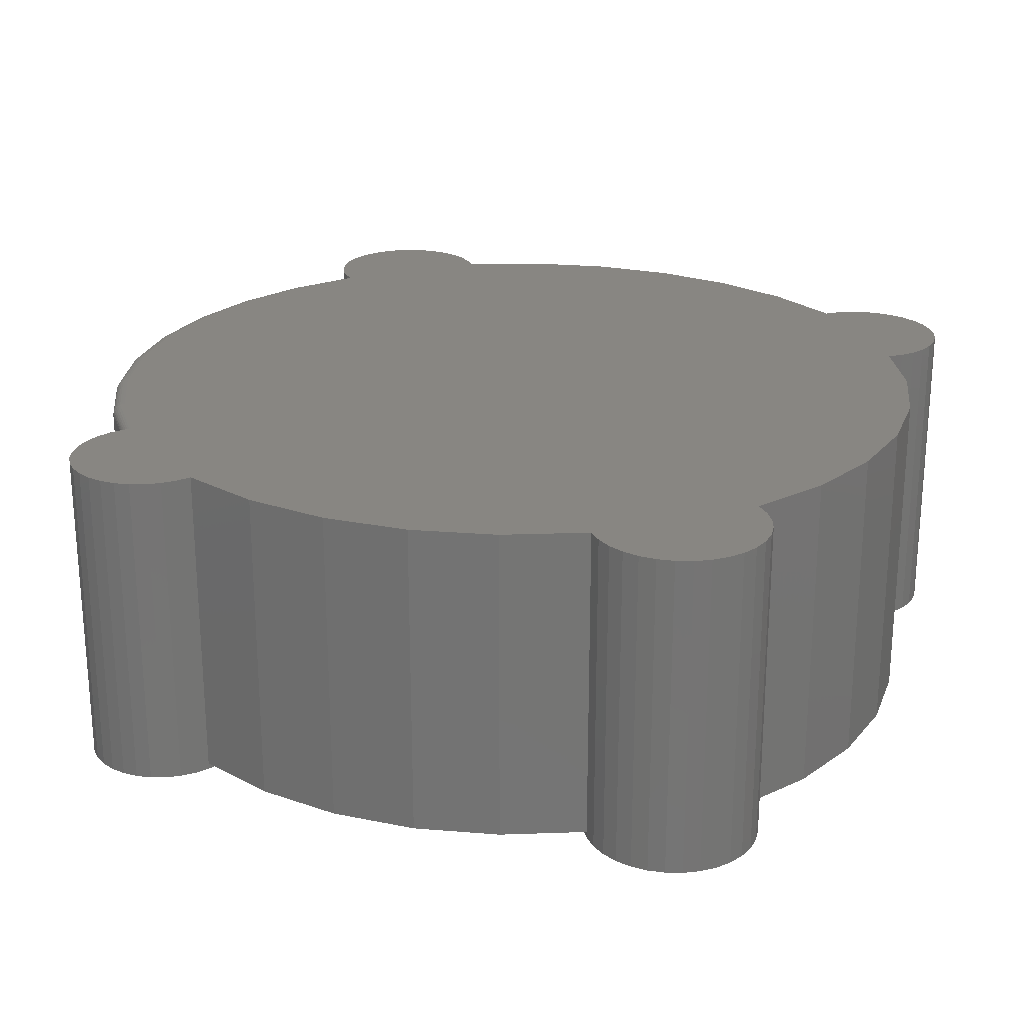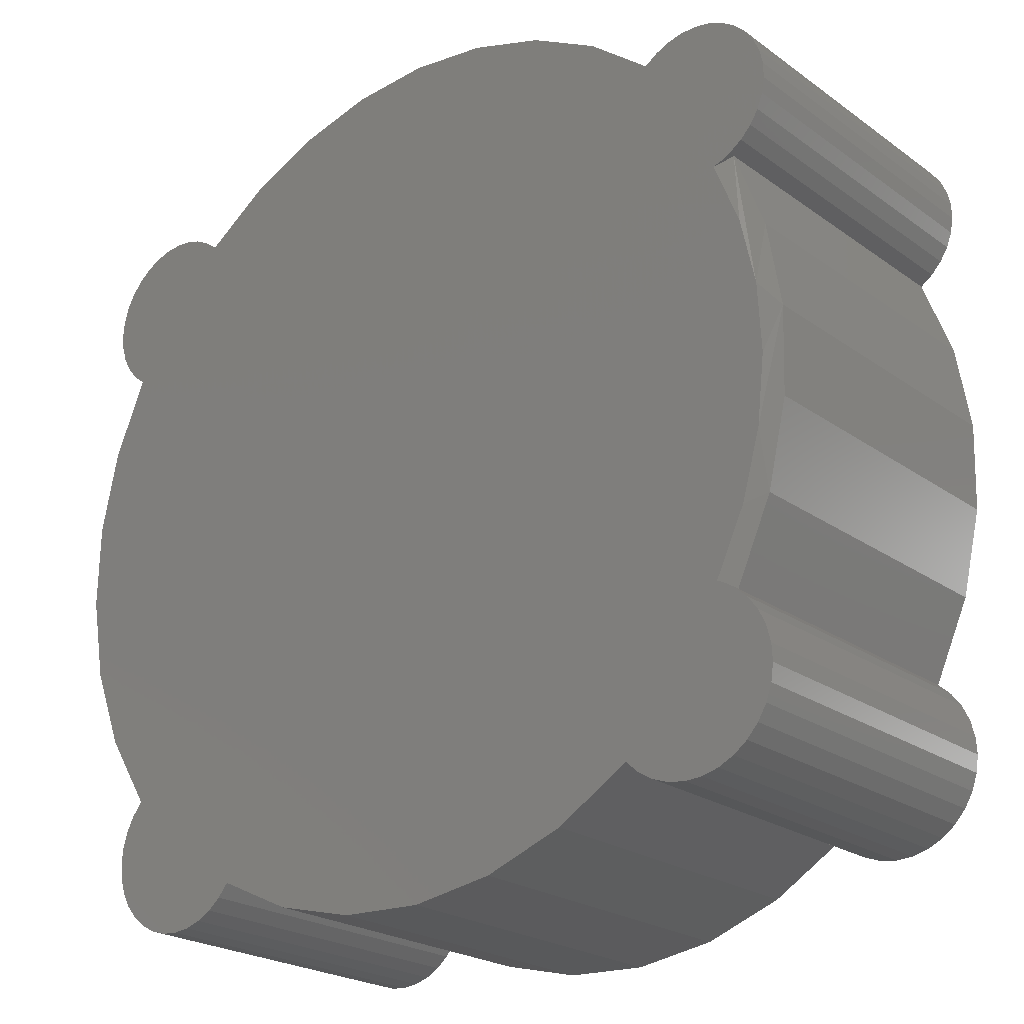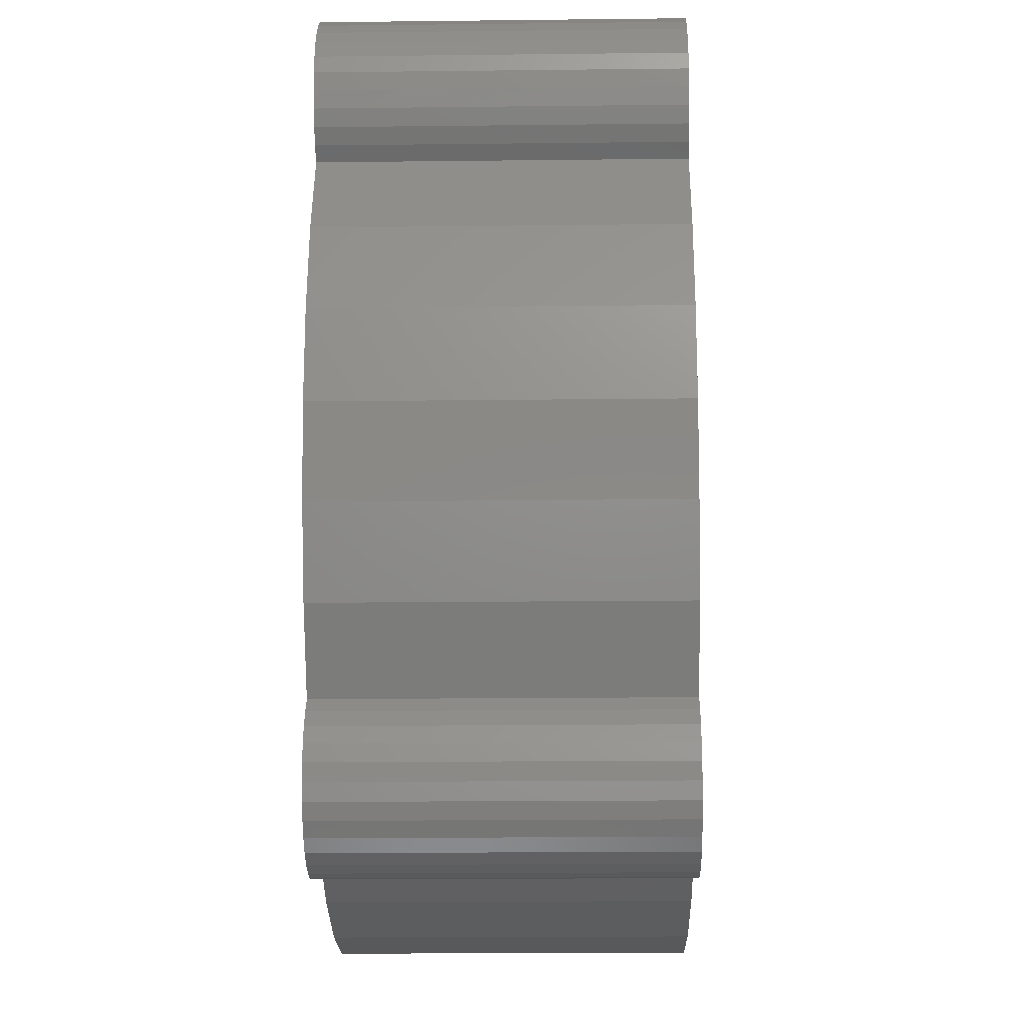
<metadata>
{"format":"stl","ext":"stl","renderer":"f3d","projection":"perspective","resolution":1024,"background":"white","views":[{"elev":23.2,"azim":110.9,"up":"+Y"},{"elev":-22.9,"azim":39.8,"up":"+Z"},{"elev":-17.8,"azim":-88.7,"up":"+Z"}]}
</metadata>
<code>
# stl→obj: 277 verts, 546 faces
v 0.4103 1.487e-16 0.413
v 0.4291 1.498e-16 0.4134
v 0.4476 1.505e-16 0.4102
v 0.392 1.472e-16 0.409
v 0.4651 1.507e-16 0.4034
v 0.3748 1.454e-16 0.4014
v 0.4809 1.504e-16 0.3933
v 0.4945 1.497e-16 0.3803
v 0.5053 1.486e-16 0.3649
v 0.3484 1.415e-16 0.3795
v -0.4328 1.684e-17 -0.4552
v -0.4423 1.823e-17 -0.4379
v -0.2656 2.635e-17 -0.4531
v -0.3103 1.97e-17 -0.4907
v -0.3872 1.532e-17 -0.4917
v -0.293 2.171e-17 -0.4812
v -0.3683 1.576e-17 -0.4972
v -0.3291 1.799e-17 -0.4967
v -0.3487 1.666e-17 -0.4988
v 0.01036 1.475e-16 0.5184
v 0.1031 1.514e-16 0.5078
v -0.08274 1.416e-16 0.5119
v -0.4152 1.221e-16 0.4348
v -0.3956 1.23e-16 0.4331
v -0.4348 1.208e-16 0.4326
v -0.4536 1.191e-16 0.4267
v -0.3766 1.235e-16 0.4276
v -0.3591 1.234e-16 0.4186
v 0.4451 7.626e-17 -0.4411
v 0.3457 7.016e-17 -0.4463
v 0.3279 7.035e-17 -0.4357
v 0.4264 7.423e-17 -0.45
v 0.3652 7.048e-17 -0.4532
v 0.4064 7.255e-17 -0.4551
v 0.3857 7.129e-17 -0.4562
v 0.3594 1.527e-16 0.3906
v 0.3125 5.432e-17 -0.4219
v 0.2251 4.359e-17 -0.4748
v -0.4483 1.998e-17 -0.4192
v 0.4756 8.104e-17 -0.4133
v 0.4617 7.856e-17 -0.4287
v -0.4219 2.381e-17 -0.3281
v -0.4762 3.039e-17 -0.2417
v 0.4531 9.619e-17 -0.2656
v 0.4685 9.55e-17 -0.2795
v 0.4809 9.435e-17 -0.2961
v 0.4898 9.277e-17 -0.3147
v 0.4949 9.082e-17 -0.3348
v 0.496 8.859e-17 -0.3555
v -0.4342 2.916e-17 -0.3435
v -0.4047 1.536e-17 -0.4826
v -0.4201 1.587e-17 -0.4703
v -0.2779 2.396e-17 -0.4685
v -0.4982 1.124e-16 0.3891
v -0.3334 1.222e-16 0.3945
v -0.2576 1.249e-16 0.4489
v 0.275 1.531e-16 0.4372
v -0.1731 1.34e-16 0.4885
v 0.1923 1.534e-16 0.4804
v 0.4688 1.358e-16 0.2344
v -0.4688 9.862e-17 0.25
v 0.4841 1.342e-16 0.2451
v -0.4841 9.914e-17 0.2623
v 0.4971 1.364e-16 0.2587
v -0.4968 1.001e-16 0.2774
v 0.5072 1.387e-16 0.2746
v -0.5063 1.015e-16 0.2947
v 0.514 1.41e-16 0.2921
v -0.5123 1.032e-16 0.3134
v 0.5173 1.433e-16 0.3106
v -0.5145 1.053e-16 0.333
v 0.5169 1.453e-16 0.3293
v -0.5128 1.076e-16 0.3527
v 0.5128 1.471e-16 0.3477
v -0.5073 1.1e-16 0.3716
v -0.5311 4.907e-17 -0.04602
v 0.4959 9.232e-17 -0.1708
v -0.5131 3.891e-17 -0.1465
v 0.5194 1.049e-16 -0.06948
v -0.5295 6.049e-17 0.05606
v 0.5226 1.166e-16 0.03448
v -0.5085 7.275e-17 0.156
v 0.5055 1.27e-16 0.1371
v -0.4433 2.672e-17 -0.361
v 0.493 8.615e-17 -0.376
v -0.4487 2.431e-17 -0.3799
v 0.4861 8.36e-17 -0.3955
v -0.4504 2.204e-17 -0.3996
v 0.1291 3.439e-17 -0.5097
v -0.1731 1.909e-17 -0.4963
v 0.02818 2.706e-17 -0.5252
v -0.07387 2.19e-17 -0.5207
v -0.4708 1.171e-16 0.4172
v -0.3438 1.154e-16 0.4062
v -0.4859 1.148e-16 0.4045
v 0.4476 -0.3984 0.4102
v 0.4291 -0.3984 0.4134
v 0.4103 -0.3984 0.413
v 0.392 -0.3984 0.409
v 0.4651 -0.3984 0.4034
v 0.3748 -0.3984 0.4014
v 0.4809 -0.3984 0.3933
v -0.2656 -0.3984 -0.4531
v -0.4423 -0.3984 -0.4379
v -0.4328 -0.3984 -0.4552
v -0.293 -0.3984 -0.4812
v -0.3872 -0.3984 -0.4917
v -0.3103 -0.3984 -0.4907
v -0.3683 -0.3984 -0.4972
v -0.3291 -0.3984 -0.4967
v -0.3487 -0.3984 -0.4988
v 0.447 -0.3984 0.2254
v -0.5085 -0.3984 0.156
v 0.4779 -0.3984 0.1482
v -0.4348 -0.3984 0.4326
v -0.3956 -0.3984 0.4331
v -0.4152 -0.3984 0.4348
v -0.4536 -0.3984 0.4267
v -0.3766 -0.3984 0.4276
v -0.3591 -0.3984 0.4186
v 0.3279 -0.3984 -0.4357
v 0.3457 -0.3984 -0.4463
v 0.4451 -0.3984 -0.4411
v 0.4264 -0.3984 -0.45
v 0.3652 -0.3984 -0.4532
v 0.4064 -0.3984 -0.4551
v 0.3857 -0.3984 -0.4562
v 0.3125 -0.3984 -0.4219
v 0.4617 -0.3984 -0.4287
v 0.4756 -0.3984 -0.4133
v -0.4483 -0.3984 -0.4192
v 0.2251 -0.3984 -0.4748
v 0.3594 -0.3984 0.3906
v 0.2837 -0.3984 0.4501
v -0.2655 -0.3984 0.4623
v -0.3438 -0.3984 0.4062
v -0.4859 -0.3984 0.4045
v -0.4982 -0.3984 0.3891
v 0.4945 -0.3984 0.3803
v -0.4688 -0.3984 0.25
v 0.4582 -0.3984 0.2292
v 0.4688 -0.3984 0.2344
v 0.4841 -0.3984 0.2451
v 0.4971 -0.3984 0.2587
v -0.4841 -0.3984 0.2623
v -0.4219 -0.3984 -0.3281
v -0.4342 -0.3984 -0.3435
v 0.496 -0.3984 -0.3555
v 0.4949 -0.3984 -0.3348
v 0.4898 -0.3984 -0.3147
v 0.4809 -0.3984 -0.2961
v 0.4685 -0.3984 -0.2795
v 0.4531 -0.3984 -0.2656
v 0.4433 -0.3984 -0.2592
v 0.4328 -0.3984 -0.2539
v -0.4762 -0.3984 -0.2417
v -0.2779 -0.3984 -0.4685
v -0.4201 -0.3984 -0.4703
v -0.4047 -0.3984 -0.4826
v -0.1784 -0.3984 0.5032
v 0.1985 -0.3984 0.4948
v -0.08519 -0.3984 0.5273
v 0.1065 -0.3984 0.5231
v 0.01083 -0.3984 0.5341
v -0.4968 -0.3984 0.2774
v 0.5072 -0.3984 0.2746
v -0.5063 -0.3984 0.2947
v 0.514 -0.3984 0.2921
v -0.5123 -0.3984 0.3134
v 0.5173 -0.3984 0.3106
v -0.5145 -0.3984 0.333
v 0.5169 -0.3984 0.3293
v -0.5128 -0.3984 0.3527
v 0.5128 -0.3984 0.3477
v -0.5073 -0.3984 0.3716
v 0.5053 -0.3984 0.3649
v 0.4958 -0.3984 0.06703
v -0.5295 -0.3984 0.05606
v 0.5002 -0.3984 -0.01601
v -0.5311 -0.3984 -0.04602
v 0.4909 -0.3984 -0.09865
v -0.5131 -0.3984 -0.1465
v 0.4682 -0.3984 -0.1787
v -0.4504 -0.3984 -0.3996
v 0.4861 -0.3984 -0.3955
v -0.4487 -0.3984 -0.3799
v 0.493 -0.3984 -0.376
v -0.4433 -0.3984 -0.361
v 0.1291 -0.3984 -0.5097
v -0.1731 -0.3984 -0.4963
v 0.02818 -0.3984 -0.5252
v -0.07387 -0.3984 -0.5207
v -0.4708 -0.3984 0.4172
v 0.439 -0.3962 -0.2568
v 0.4531 -0.3906 -0.2656
v 0.4688 -0.3906 0.2344
v 0.4544 -0.3959 0.2278
v 0.3515 -0.0007356 0.3831
v 0.3531 -0.001666 0.3847
v 0.3546 -0.002944 0.3862
v 0.3559 -0.004537 0.3875
v 0.3571 -0.006406 0.3886
v 0.3581 -0.008504 0.3895
v 0.3588 -0.01078 0.3901
v 0.3592 -0.01318 0.3905
v 0.3594 -0.01562 0.3906
v 0.5055 -0.3906 0.1371
v 0.5226 -0.3906 0.03448
v 0.5194 -0.3906 -0.06948
v 0.4959 -0.3906 -0.1708
v -0.2649 -0.009646 0.4613
v -0.2642 -0.006944 0.4601
v -0.3425 -0.008504 0.405
v -0.3416 -0.006406 0.4041
v -0.2607 -0.001189 0.454
v -0.2592 -0.0003002 0.4515
v -0.3364 -0.0007357 0.3982
v 0.2831 -0.009646 0.4491
v 0.2823 -0.006944 0.4479
v 0.2785 -0.001189 0.442
v 0.2769 -0.0003002 0.4396
v -0.3438 -0.01562 0.4062
v -0.2655 -0.01562 0.4623
v -0.3436 -0.01318 0.4061
v -0.2654 -0.01258 0.4621
v -0.3432 -0.01078 0.4057
v -0.3405 -0.004537 0.4029
v -0.2632 -0.004576 0.4584
v -0.3392 -0.002944 0.4016
v -0.262 -0.002633 0.4563
v -0.3378 -0.001666 0.4
v -0.3349 -0.000176 0.3964
v 0.2837 -0.01562 0.4501
v 0.2836 -0.01258 0.4499
v 0.2812 -0.004576 0.4463
v 0.2799 -0.002633 0.4443
v 0.3499 -0.0001759 0.3813
v 0.1985 -0.01562 0.4948
v 0.1983 -0.01258 0.4945
v 0.198 -0.009646 0.4937
v 0.1975 -0.006944 0.4923
v 0.1967 -0.004576 0.4906
v 0.1958 -0.002633 0.4884
v 0.1948 -0.001189 0.4859
v 0.1937 -0.0003002 0.4832
v 0.1065 -0.01562 0.5231
v 0.1064 -0.01258 0.5228
v 0.1062 -0.009646 0.5219
v 0.1059 -0.006944 0.5205
v 0.1055 -0.004576 0.5186
v 0.105 -0.002633 0.5163
v 0.1045 -0.001189 0.5136
v 0.1039 -0.0003002 0.5108
v 0.01083 -0.01562 0.5341
v 0.01082 -0.01258 0.5337
v 0.0108 -0.009646 0.5329
v 0.01077 -0.006944 0.5314
v 0.01072 -0.004576 0.5295
v 0.01067 -0.002633 0.5271
v 0.01061 -0.001189 0.5244
v 0.01055 -0.0003002 0.5215
v -0.08519 -0.01562 0.5273
v -0.08514 -0.01258 0.527
v -0.085 -0.009646 0.5262
v -0.08477 -0.006944 0.5247
v -0.08445 -0.004576 0.5228
v -0.08407 -0.002633 0.5205
v -0.08364 -0.001189 0.5178
v -0.08317 -0.0003002 0.5149
v -0.1784 -0.01562 0.5032
v -0.1783 -0.01258 0.5029
v -0.178 -0.009646 0.502
v -0.1775 -0.006944 0.5007
v -0.1768 -0.004576 0.4989
v -0.176 -0.002633 0.4966
v -0.1751 -0.001189 0.4941
v -0.1741 -0.0003002 0.4913
f 1 2 3
f 3 4 1
f 4 3 5
f 5 6 4
f 6 5 7
f 8 9 10
f 11 12 13
f 14 15 16
f 17 15 14
f 18 17 14
f 19 17 18
f 20 21 22
f 23 24 25
f 26 25 24
f 27 26 24
f 26 27 28
f 29 30 31
f 30 29 32
f 32 33 30
f 33 32 34
f 34 35 33
f 36 6 7
f 36 7 8
f 36 8 10
f 37 38 13
f 37 13 12
f 37 12 39
f 37 39 40
f 37 40 41
f 37 41 29
f 37 29 31
f 42 43 44
f 42 44 45
f 42 45 46
f 42 46 47
f 42 47 48
f 42 48 49
f 42 49 50
f 15 51 16
f 16 51 52
f 16 52 53
f 53 52 11
f 53 11 13
f 54 55 10
f 10 55 56
f 10 56 57
f 57 56 58
f 57 58 59
f 59 58 22
f 59 22 21
f 60 61 62
f 62 61 63
f 62 63 64
f 64 63 65
f 64 65 66
f 66 65 67
f 66 67 68
f 68 67 69
f 68 69 70
f 70 69 71
f 70 71 72
f 72 71 73
f 72 73 74
f 74 73 75
f 74 75 9
f 9 75 54
f 9 54 10
f 76 77 78
f 78 77 44
f 78 44 43
f 77 76 79
f 79 76 80
f 79 80 81
f 81 80 82
f 81 82 83
f 83 82 61
f 83 61 60
f 50 49 84
f 84 49 85
f 84 85 86
f 86 85 87
f 86 87 88
f 88 87 40
f 88 40 39
f 38 89 13
f 13 89 90
f 89 91 90
f 90 91 92
f 26 28 93
f 93 28 94
f 93 94 95
f 95 94 55
f 95 55 54
f 96 97 98
f 98 99 96
f 100 96 99
f 99 101 100
f 102 100 101
f 103 104 105
f 106 107 108
f 108 107 109
f 108 109 110
f 110 109 111
f 112 113 114
f 115 116 117
f 116 115 118
f 116 118 119
f 120 119 118
f 121 122 123
f 124 123 122
f 122 125 124
f 126 124 125
f 125 127 126
f 128 121 123
f 128 123 129
f 128 129 130
f 128 130 131
f 128 131 104
f 128 104 103
f 128 103 132
f 133 134 135
f 133 135 136
f 133 136 137
f 133 137 138
f 133 138 139
f 133 139 102
f 133 102 101
f 140 113 112
f 140 112 141
f 140 141 142
f 140 142 143
f 140 143 144
f 140 144 145
f 146 147 148
f 146 148 149
f 146 149 150
f 146 150 151
f 146 151 152
f 146 152 153
f 146 153 154
f 146 154 155
f 146 155 156
f 103 105 157
f 157 105 158
f 157 158 106
f 106 158 159
f 106 159 107
f 135 134 160
f 160 134 161
f 160 161 162
f 162 161 163
f 162 163 164
f 145 144 165
f 165 144 166
f 165 166 167
f 167 166 168
f 167 168 169
f 169 168 170
f 169 170 171
f 171 170 172
f 171 172 173
f 173 172 174
f 173 174 175
f 175 174 176
f 175 176 138
f 138 176 139
f 114 113 177
f 177 113 178
f 177 178 179
f 179 178 180
f 179 180 181
f 181 180 182
f 181 182 183
f 156 155 182
f 182 155 183
f 131 130 184
f 184 130 185
f 184 185 186
f 186 185 187
f 186 187 188
f 188 187 148
f 188 148 147
f 132 103 189
f 189 103 190
f 189 190 191
f 191 190 192
f 137 136 193
f 193 136 120
f 193 120 118
f 155 154 194
f 153 194 154
f 195 194 153
f 195 153 152
f 195 152 45
f 195 45 44
f 45 152 46
f 46 152 151
f 46 151 47
f 47 151 150
f 47 150 48
f 48 150 149
f 48 149 49
f 49 149 148
f 49 148 85
f 85 148 187
f 85 187 87
f 87 187 185
f 87 185 40
f 40 185 130
f 40 130 41
f 41 130 129
f 41 129 29
f 29 129 123
f 29 123 32
f 32 123 124
f 32 124 34
f 34 124 126
f 34 126 35
f 35 126 127
f 35 127 33
f 33 127 125
f 33 125 30
f 30 125 122
f 30 122 31
f 31 122 121
f 31 121 37
f 37 121 128
f 196 60 62
f 196 141 197
f 112 197 141
f 142 141 196
f 142 196 62
f 142 62 143
f 36 198 199
f 36 199 200
f 36 200 201
f 36 201 202
f 36 202 203
f 36 203 6
f 6 203 204
f 6 204 205
f 6 205 206
f 6 206 133
f 6 133 101
f 6 101 4
f 4 101 99
f 4 99 1
f 1 99 98
f 1 98 2
f 2 98 97
f 2 97 3
f 3 97 96
f 3 96 5
f 5 96 100
f 5 100 7
f 7 100 102
f 7 102 8
f 8 102 139
f 8 139 9
f 9 139 176
f 9 176 74
f 74 176 174
f 74 174 72
f 72 174 172
f 72 172 70
f 70 172 170
f 70 170 68
f 68 170 168
f 68 168 66
f 66 168 166
f 66 166 64
f 64 166 144
f 64 144 62
f 62 144 143
f 60 196 83
f 83 196 207
f 83 207 81
f 81 207 208
f 81 208 79
f 79 208 209
f 79 209 77
f 77 209 210
f 77 210 44
f 44 210 195
f 209 208 181
f 181 210 209
f 183 210 181
f 183 194 210
f 208 207 177
f 179 208 177
f 179 181 208
f 114 197 112
f 210 194 195
f 194 183 155
f 196 197 114
f 196 114 177
f 196 177 207
f 211 212 213
f 213 212 214
f 215 216 217
f 218 203 219
f 219 203 202
f 220 198 221
f 222 223 224
f 224 223 225
f 224 225 226
f 226 225 211
f 226 211 213
f 214 212 227
f 227 212 228
f 227 228 229
f 229 228 230
f 229 230 231
f 231 230 215
f 231 215 217
f 56 55 216
f 216 55 232
f 216 232 217
f 233 206 234
f 234 206 205
f 234 205 218
f 218 205 204
f 218 204 203
f 219 202 235
f 235 202 201
f 235 201 236
f 236 201 200
f 236 200 220
f 220 200 199
f 220 199 198
f 10 57 237
f 237 57 221
f 237 221 198
f 238 233 239
f 239 233 234
f 239 234 240
f 240 234 218
f 240 218 241
f 241 218 219
f 241 219 242
f 242 219 235
f 242 235 243
f 243 235 236
f 243 236 244
f 244 236 220
f 244 220 245
f 245 220 221
f 245 221 59
f 59 221 57
f 246 238 247
f 247 238 239
f 247 239 248
f 248 239 240
f 248 240 249
f 249 240 241
f 249 241 250
f 250 241 242
f 250 242 251
f 251 242 243
f 251 243 252
f 252 243 244
f 252 244 253
f 253 244 245
f 253 245 21
f 21 245 59
f 254 246 255
f 255 246 247
f 255 247 256
f 256 247 248
f 256 248 257
f 257 248 249
f 257 249 258
f 258 249 250
f 258 250 259
f 259 250 251
f 259 251 260
f 260 251 252
f 260 252 261
f 261 252 253
f 261 253 20
f 20 253 21
f 262 254 263
f 263 254 255
f 263 255 264
f 264 255 256
f 264 256 265
f 265 256 257
f 265 257 266
f 266 257 258
f 266 258 267
f 267 258 259
f 267 259 268
f 268 259 260
f 268 260 269
f 269 260 261
f 269 261 22
f 22 261 20
f 270 262 271
f 271 262 263
f 271 263 272
f 272 263 264
f 272 264 273
f 273 264 265
f 273 265 274
f 274 265 266
f 274 266 275
f 275 266 267
f 275 267 276
f 276 267 268
f 276 268 277
f 277 268 269
f 277 269 58
f 58 269 22
f 223 270 225
f 225 270 271
f 225 271 211
f 211 271 272
f 211 272 212
f 212 272 273
f 212 273 228
f 228 273 274
f 228 274 230
f 230 274 275
f 230 275 215
f 215 275 276
f 215 276 216
f 216 276 277
f 216 277 56
f 56 277 58
f 94 226 213
f 94 213 214
f 94 214 227
f 94 227 229
f 94 229 231
f 94 231 217
f 28 120 136
f 28 136 222
f 28 222 224
f 28 224 226
f 28 226 94
f 61 140 63
f 63 140 145
f 63 145 65
f 65 145 165
f 65 165 67
f 67 165 167
f 67 167 69
f 69 167 169
f 69 169 71
f 71 169 171
f 71 171 73
f 73 171 173
f 73 173 75
f 75 173 175
f 75 175 54
f 54 175 138
f 54 138 95
f 95 138 137
f 95 137 93
f 93 137 193
f 93 193 26
f 26 193 118
f 26 118 25
f 25 118 115
f 25 115 23
f 23 115 117
f 23 117 24
f 24 117 116
f 24 116 27
f 27 116 119
f 27 119 28
f 28 119 120
f 222 136 223
f 223 136 135
f 223 135 270
f 270 135 160
f 270 160 262
f 262 160 162
f 262 162 254
f 254 162 164
f 254 164 246
f 246 164 163
f 246 163 238
f 238 163 161
f 238 161 233
f 233 161 134
f 233 134 206
f 206 134 133
f 37 128 38
f 38 128 132
f 38 132 89
f 89 132 189
f 89 189 91
f 91 189 191
f 91 191 92
f 92 191 192
f 92 192 90
f 90 192 190
f 90 190 13
f 13 190 103
f 13 103 53
f 53 103 157
f 53 157 16
f 16 157 106
f 16 106 14
f 14 106 108
f 14 108 18
f 18 108 110
f 18 110 19
f 19 110 111
f 19 111 17
f 17 111 109
f 17 109 15
f 15 109 107
f 15 107 51
f 51 107 159
f 51 159 52
f 52 159 158
f 52 158 11
f 11 158 105
f 11 105 12
f 12 105 104
f 12 104 39
f 39 104 131
f 39 131 88
f 88 131 184
f 88 184 86
f 86 184 186
f 86 186 84
f 84 186 188
f 84 188 50
f 50 188 147
f 50 147 42
f 42 147 146
f 42 146 43
f 43 146 156
f 43 156 78
f 78 156 182
f 78 182 76
f 76 182 180
f 76 180 80
f 80 180 178
f 80 178 82
f 82 178 113
f 82 113 61
f 61 113 140

</code>
